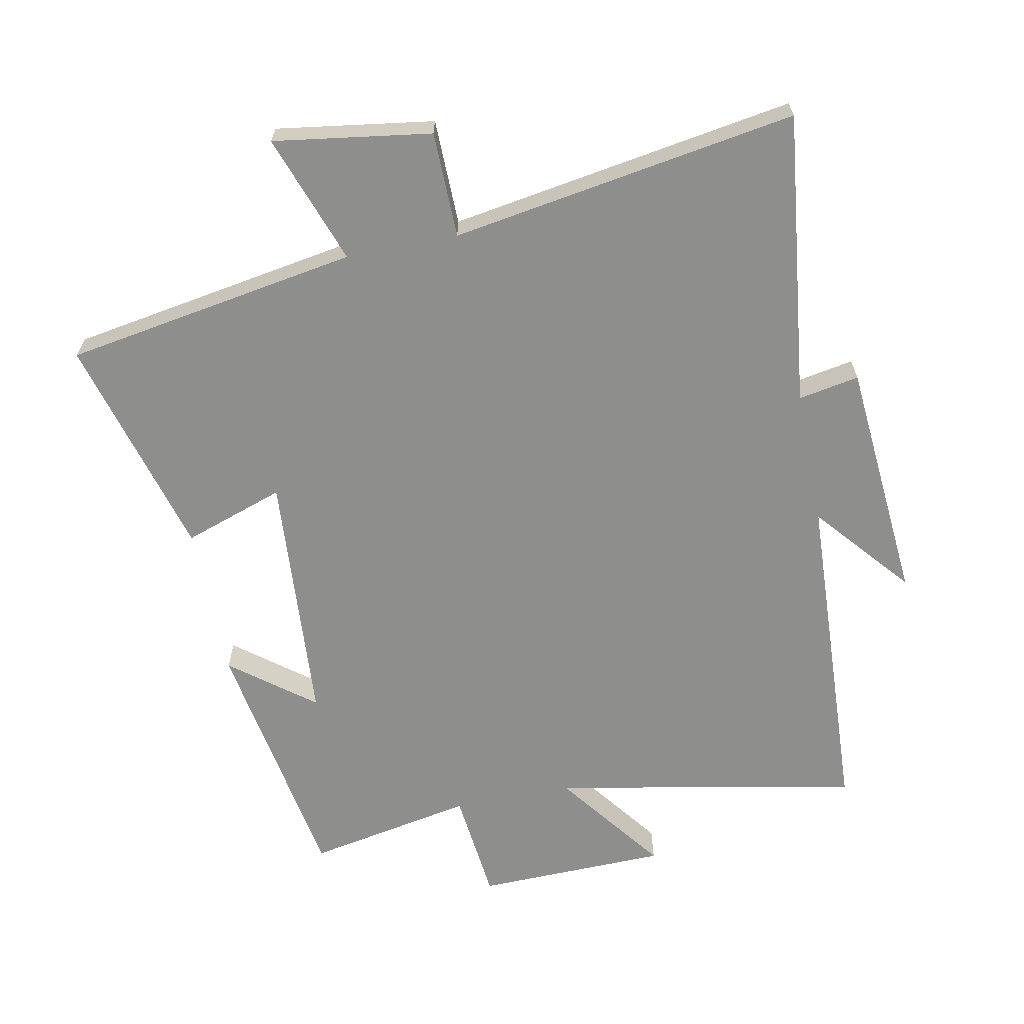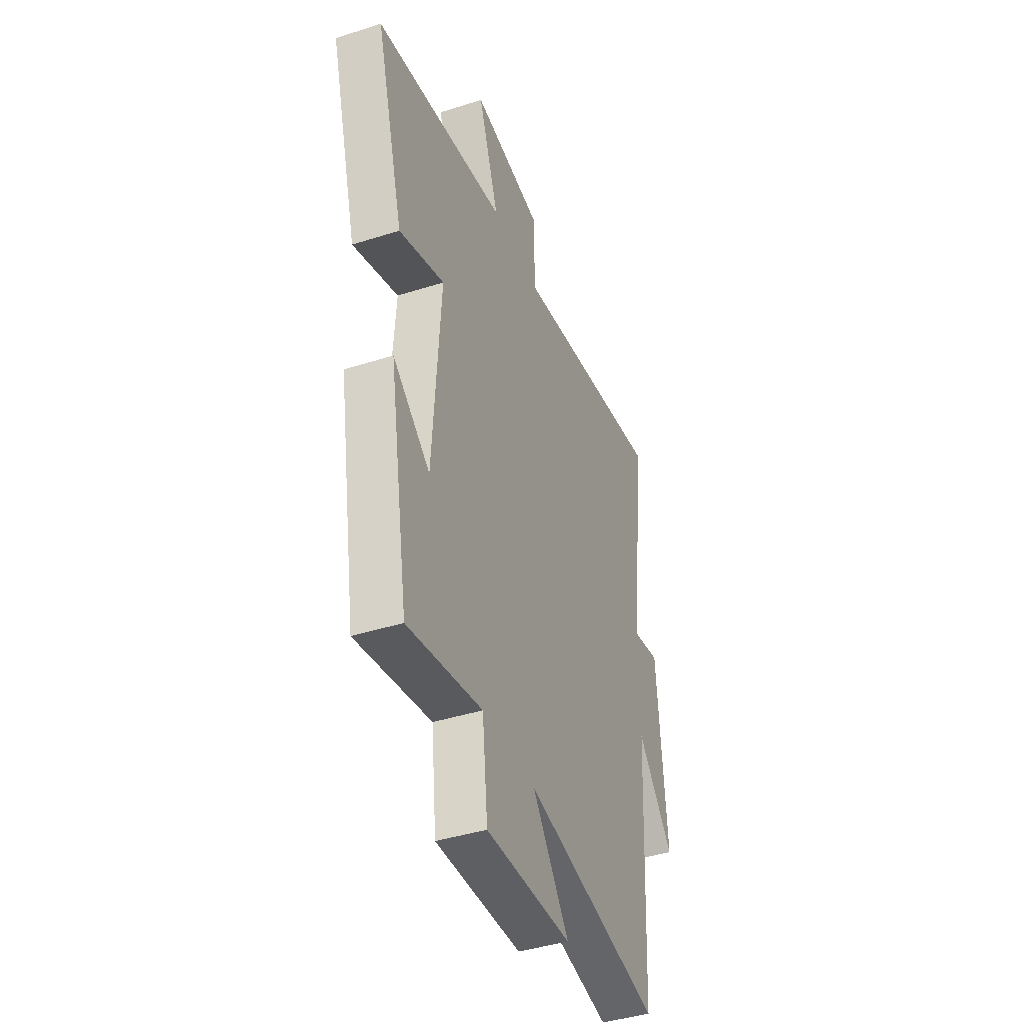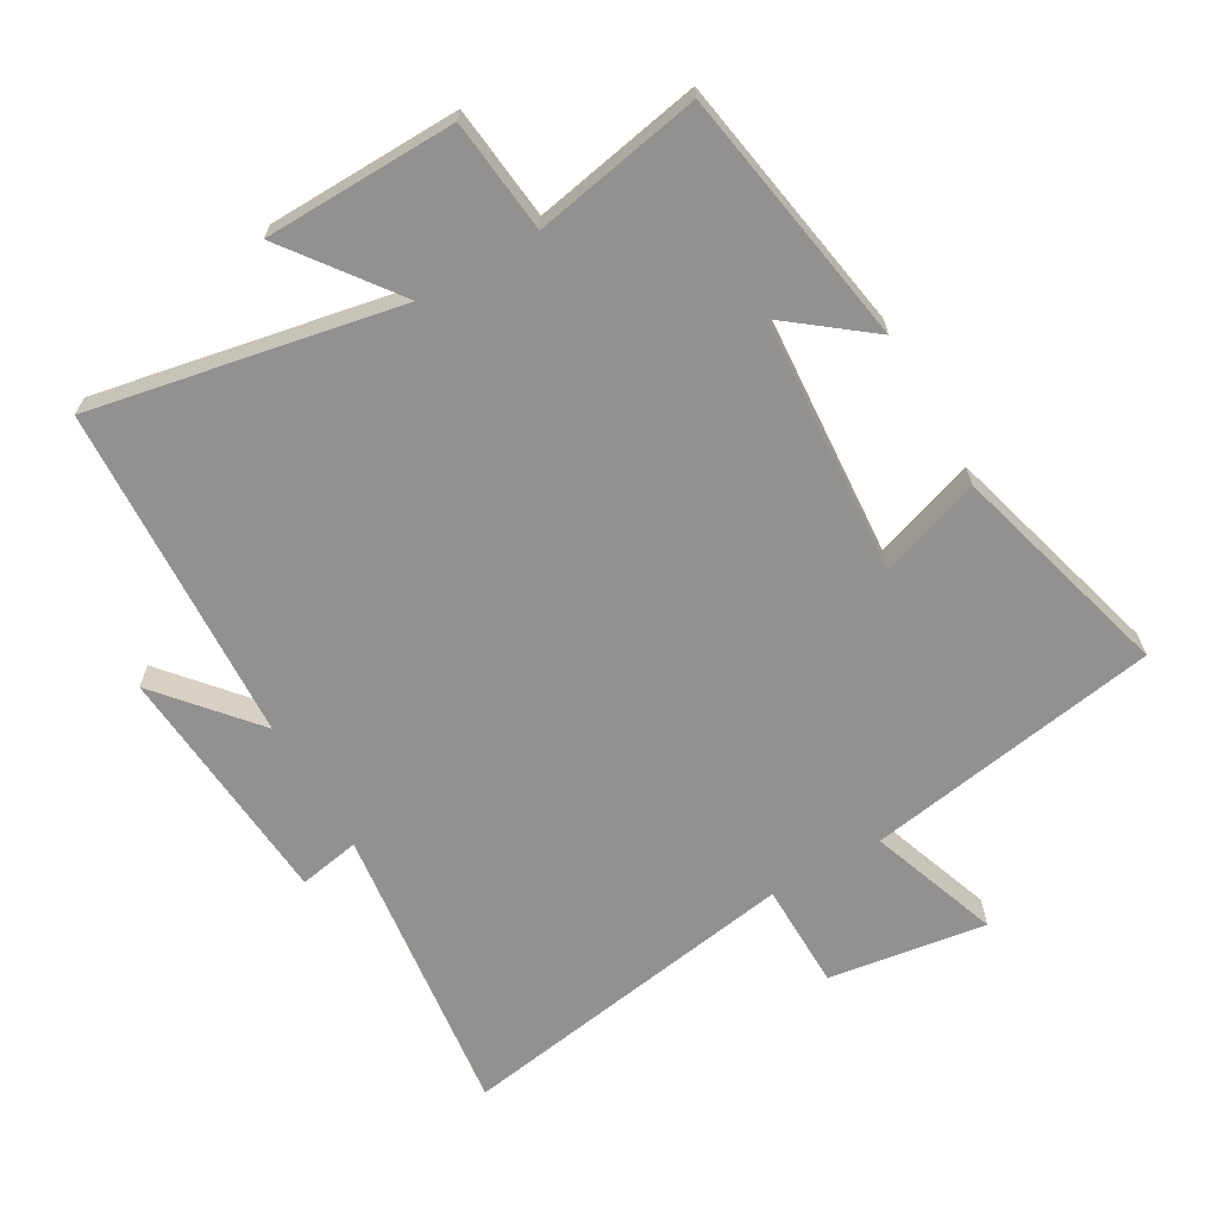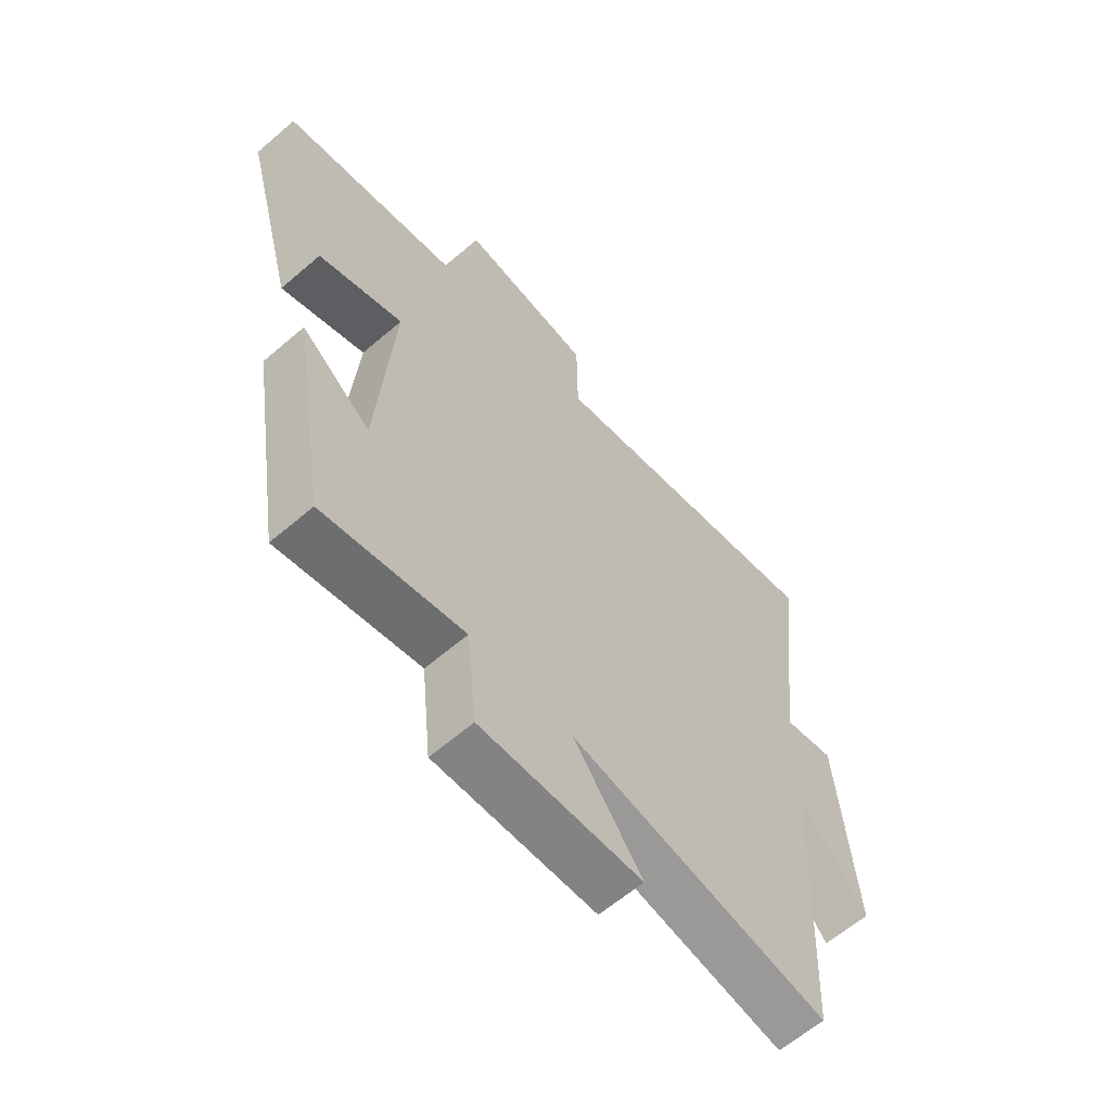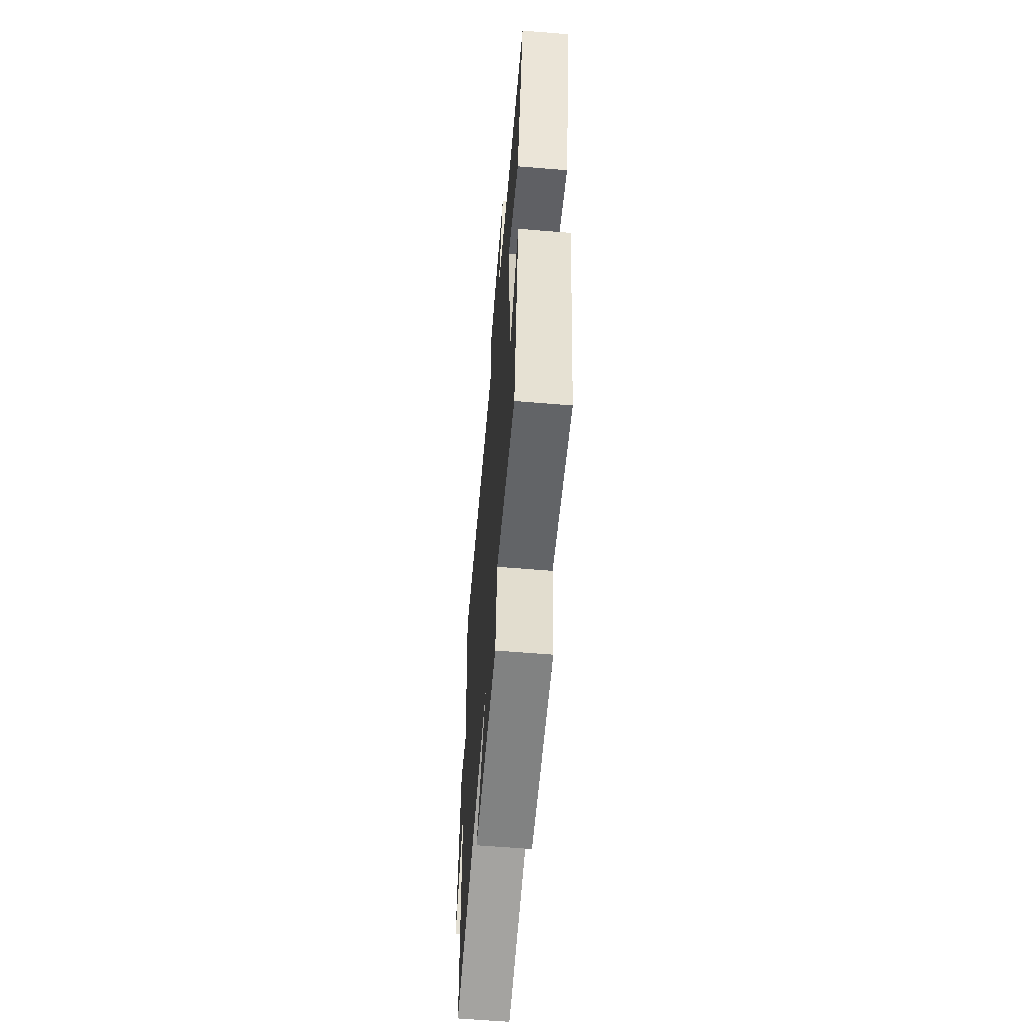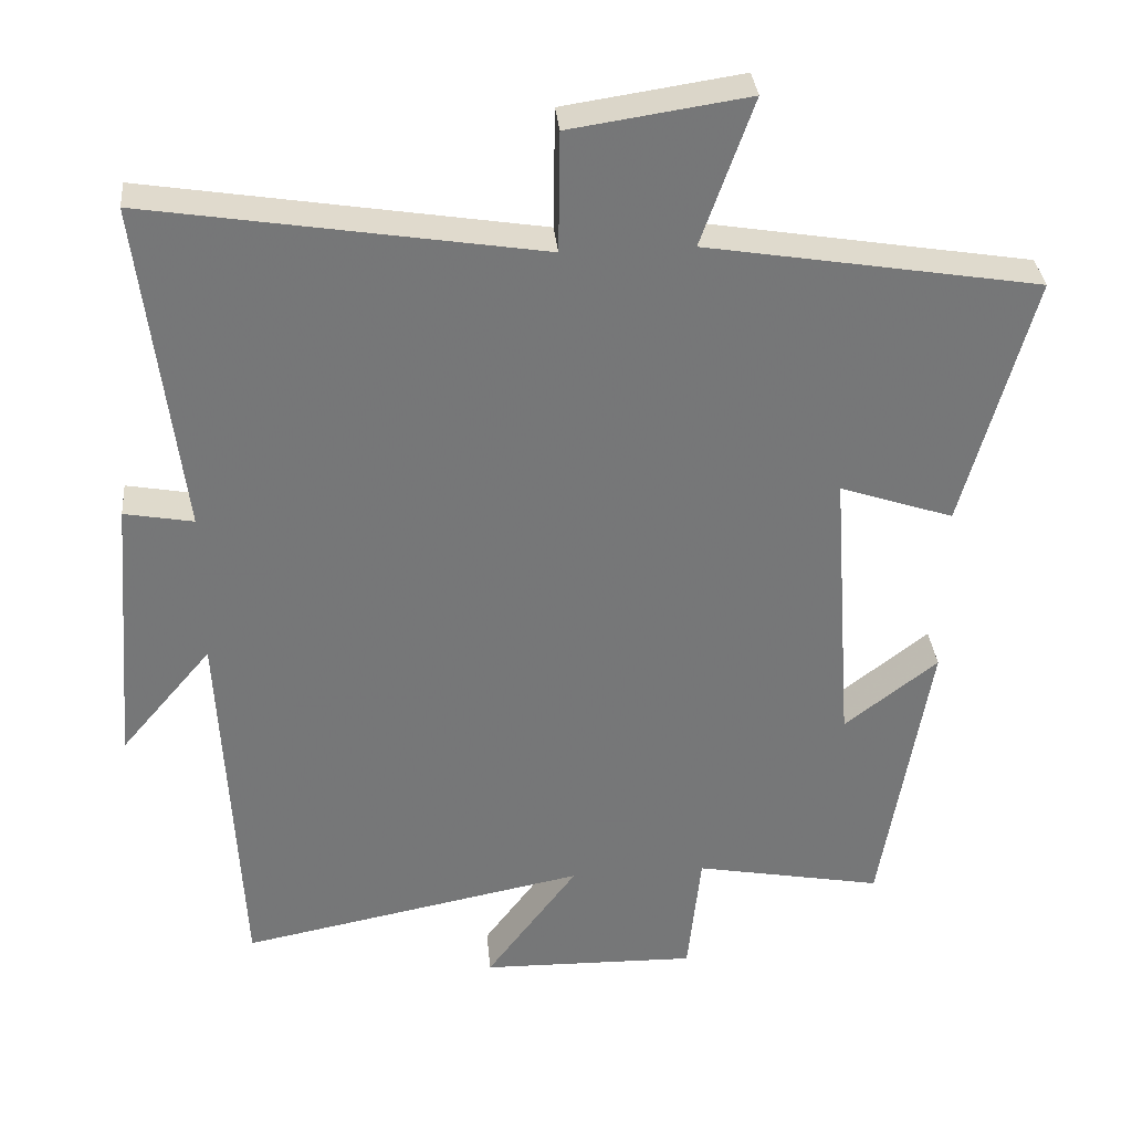
<metadata>
{"format":"obj","ext":"obj","renderer":"f3d","projection":"perspective","resolution":1024,"background":"white","views":[{"elev":-64.9,"azim":11.3,"up":"+Y"},{"elev":-41.6,"azim":-68.9,"up":"+Z"},{"elev":-66.1,"azim":-150.0,"up":"+Y"},{"elev":-61.9,"azim":-48.9,"up":"+Z"},{"elev":-61.8,"azim":-94.8,"up":"+Z"},{"elev":33.4,"azim":174.8,"up":"+Z"}]}
</metadata>
<code>
v -0.435 0.07 -0.548
v -0.5 0.07 -0.155
v -0.374 0.07 -0.253
v -0.346 0.07 0.137
v -0.5 0.07 0.085
v -0.594 0.07 0.426
v -0.145 0.07 0.5
v -0.215 0.07 0.698
v 0.025 0.07 0.662
v 0.027 0.07 0.5
v 0.555 0.07 0.584
v 0.5 0.07 0.134
v 0.593 0.07 0.151
v 0.623 0.07 -0.221
v 0.5 0.07 -0.076
v 0.474 0.07 -0.591
v 0.006 0.07 -0.5
v 0.13 0.07 -0.666
v -0.162 0.07 -0.672
v -0.18 0.07 -0.5
v -0.435 0 -0.548
v -0.5 0 -0.155
v -0.374 0 -0.253
v -0.346 0 0.137
v -0.5 0 0.085
v -0.594 0 0.426
v -0.145 0 0.5
v -0.215 0 0.698
v 0.025 0 0.662
v 0.027 0 0.5
v 0.555 0 0.584
v 0.5 0 0.134
v 0.593 0 0.151
v 0.623 0 -0.221
v 0.5 0 -0.076
v 0.474 0 -0.591
v 0.006 0 -0.5
v 0.13 0 -0.666
v -0.162 0 -0.672
v -0.18 0 -0.5
f 17 18 19 20
f 15 16 17
f 15 17 20
f 12 13 14 15
f 12 15 20 1
f 10 11 12 1
f 7 8 9 10
f 4 5 6 7
f 3 4 7 10
f 1 2 3
f 1 3 10
f 40 39 38 37
f 37 36 35
f 40 37 35
f 35 34 33 32
f 21 40 35 32
f 21 32 31 30
f 30 29 28 27
f 27 26 25 24
f 30 27 24 23
f 23 22 21
f 30 23 21
f 1 21 22 2
f 2 22 23 3
f 3 23 24 4
f 4 24 25 5
f 5 25 26 6
f 6 26 27 7
f 7 27 28 8
f 8 28 29 9
f 9 29 30 10
f 10 30 31 11
f 11 31 32 12
f 12 32 33 13
f 13 33 34 14
f 14 34 35 15
f 15 35 36 16
f 16 36 37 17
f 17 37 38 18
f 18 38 39 19
f 19 39 40 20
f 20 40 21 1

</code>
